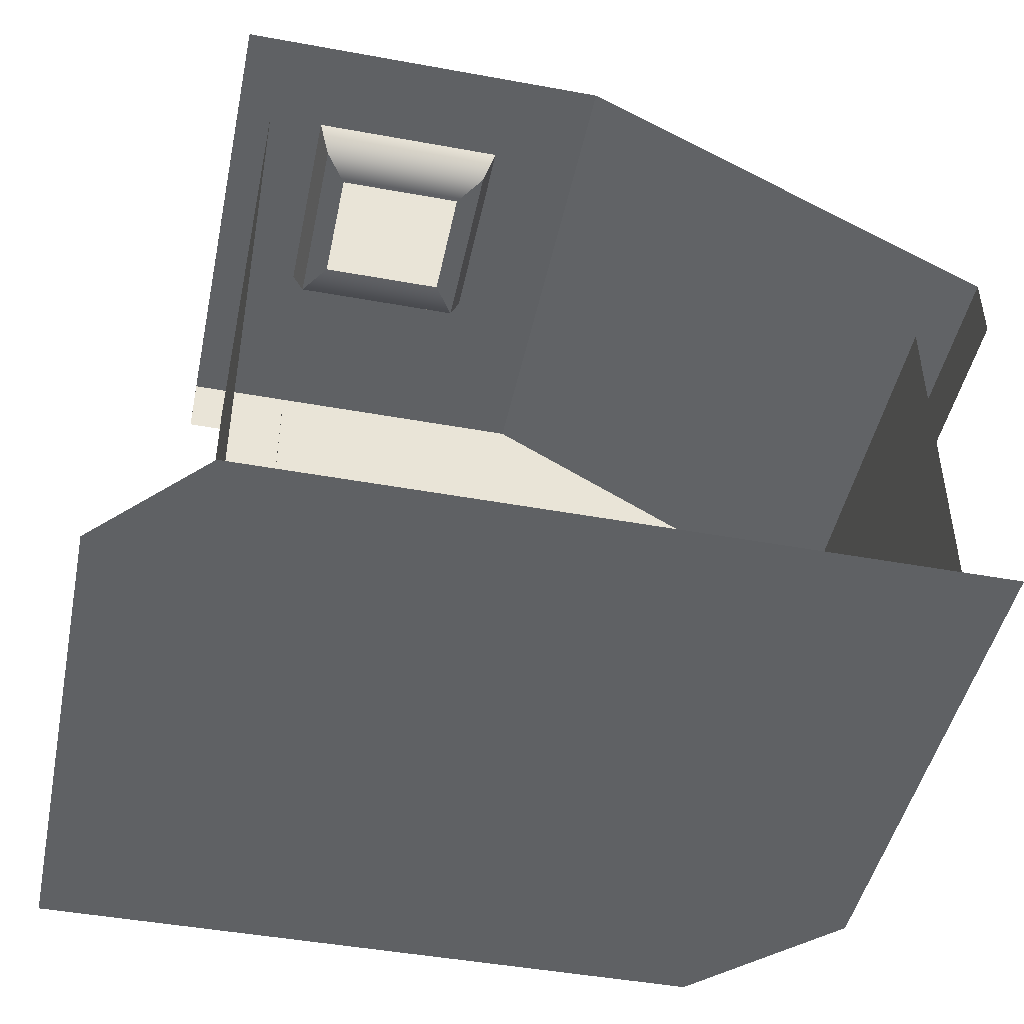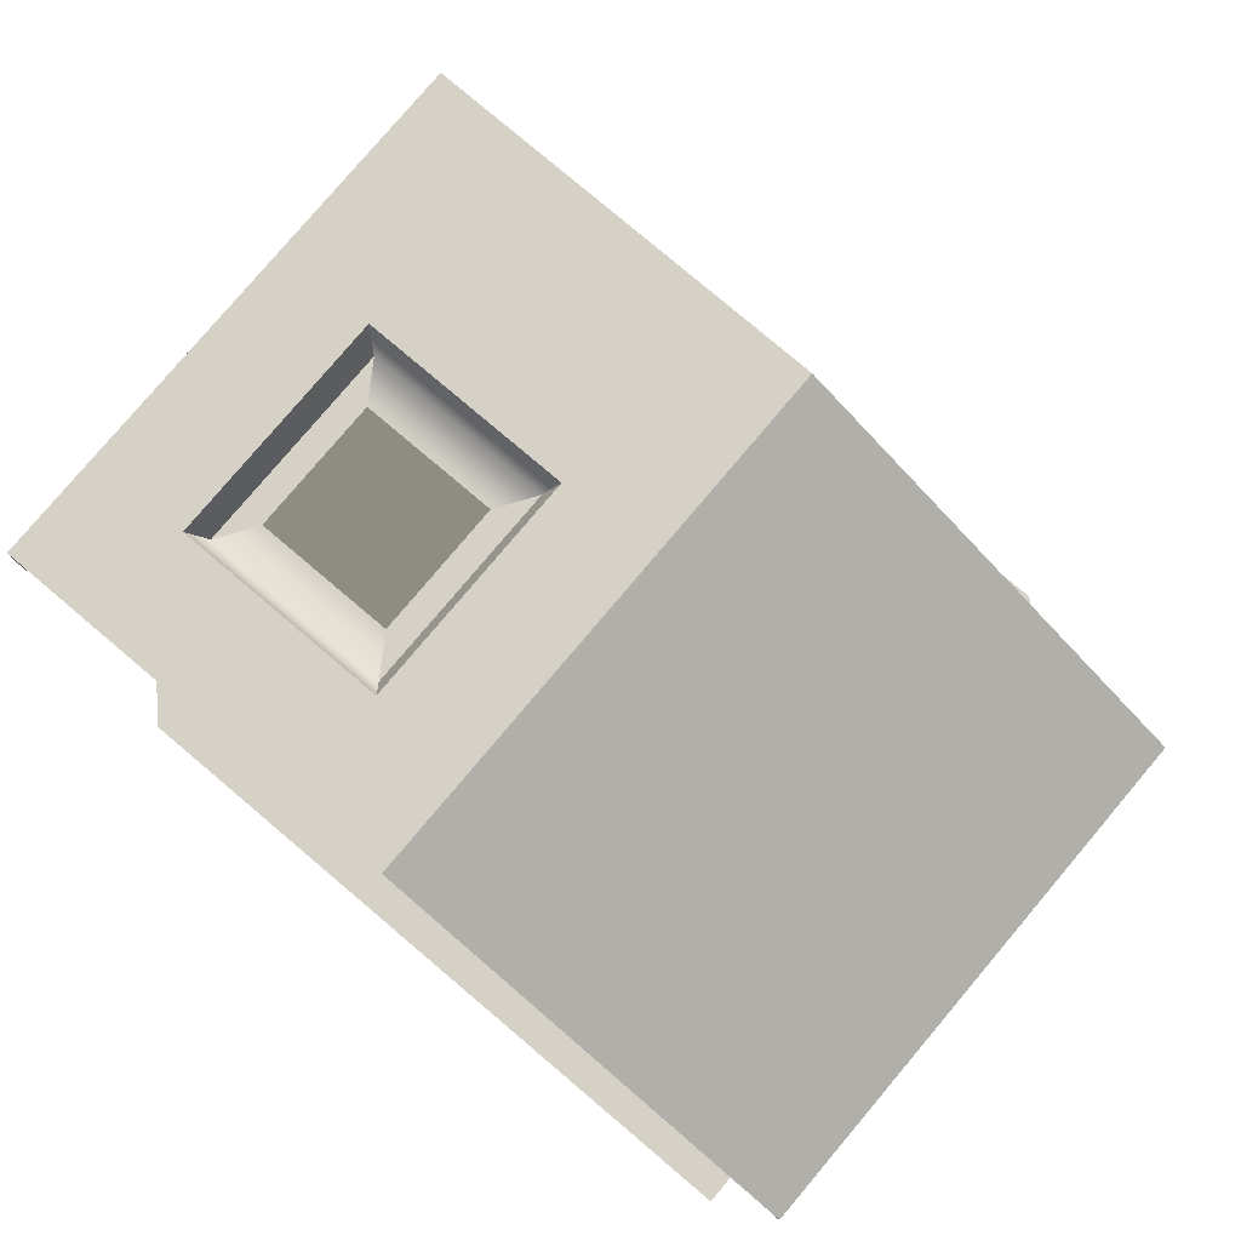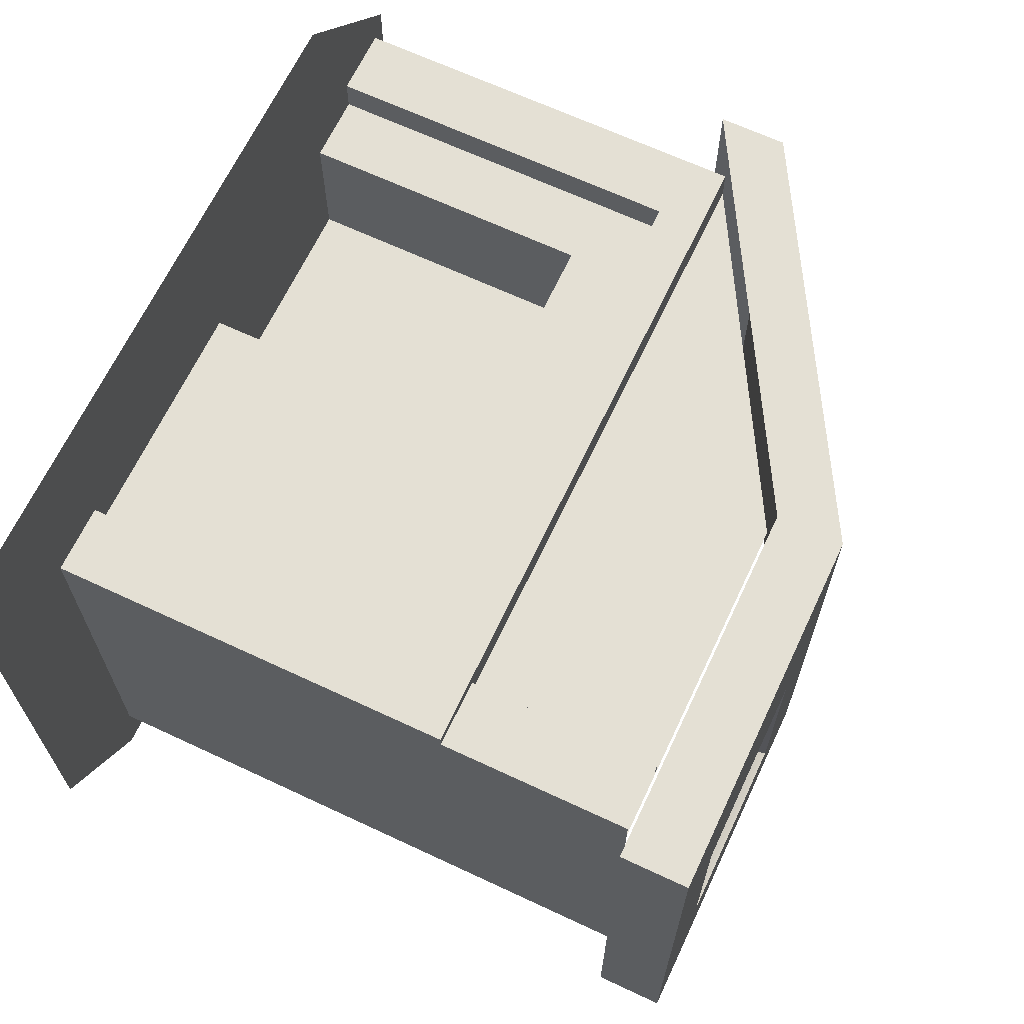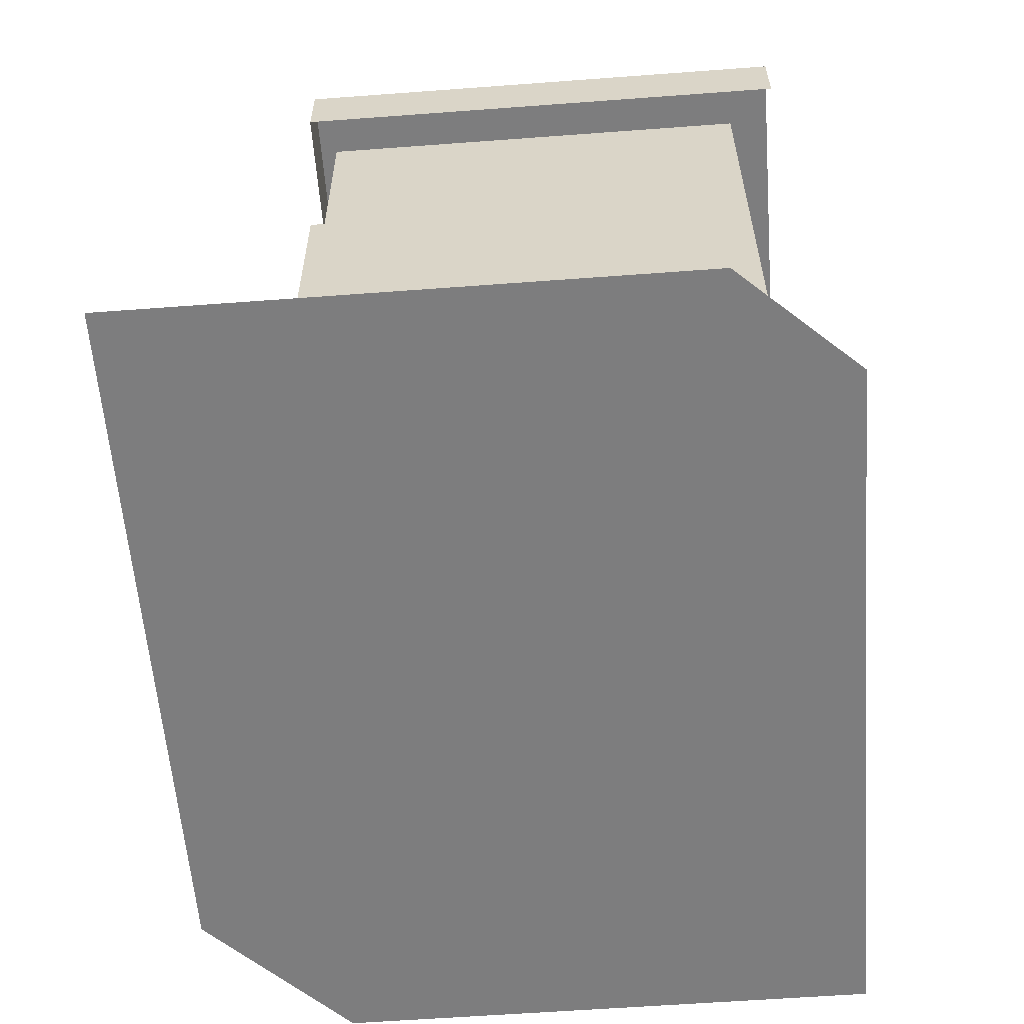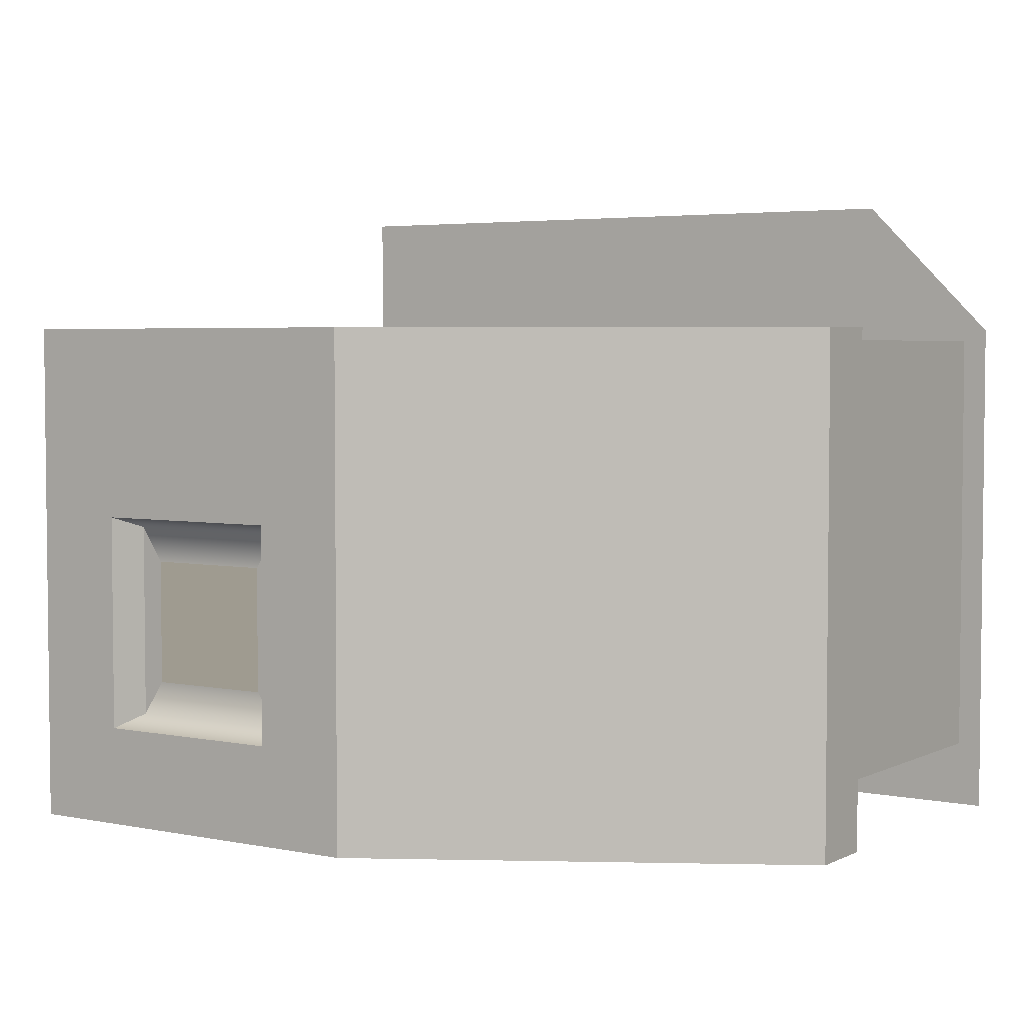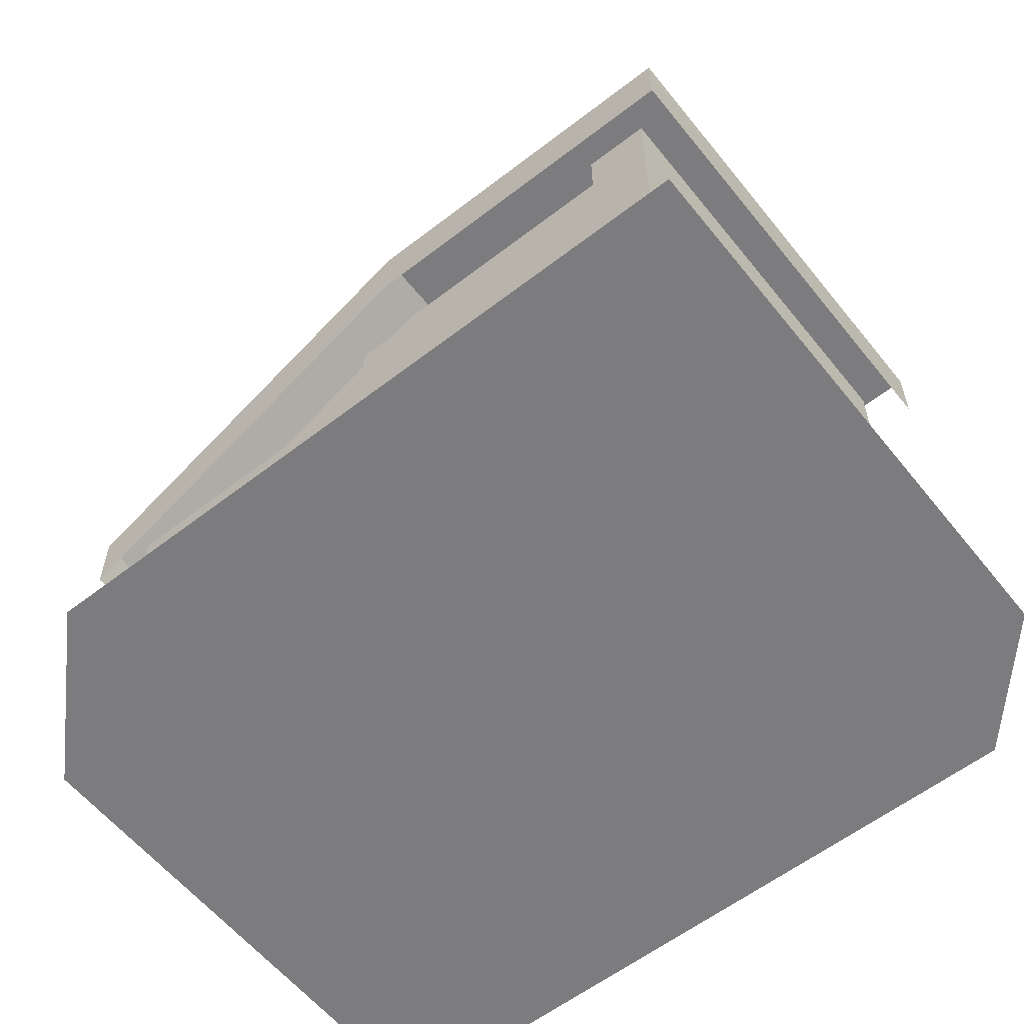
<metadata>
{"format":"obj","ext":"obj","renderer":"f3d","projection":"perspective","resolution":1024,"background":"white","views":[{"elev":-46.1,"azim":168.2,"up":"+Y"},{"elev":79.6,"azim":-139.8,"up":"+Y"},{"elev":66.2,"azim":115.2,"up":"+Z"},{"elev":-59.1,"azim":94.4,"up":"+Y"},{"elev":4.0,"azim":-146.3,"up":"+Z"},{"elev":-58.9,"azim":38.5,"up":"+Y"}]}
</metadata>
<code>
o polygon0
v 3.625 3.425 2.125
v 3.375 3.05 2.125
v 3.625 0.496 2.125
v 3.375 0.871 2.125
v 1.625 0.496 2.125
v 1.875 0.871 2.125
v 1.625 3.425 2.125
v 1.875 3.05 2.125
v 3.625 3.425 2.125
v 3.375 3.05 2.125
v 1 7.493 -0.2104
v 1.996 7.493 -0.2275
v 1 7.493 -3
v 1.996 7.493 -1.924
v 5.125 7.493 -3
v 4.129 7.493 -1.924
v 5.125 7.493 2.5
v 4.129 7.493 0.4241
v 1.25 0.05 2
v 4.75 0.05 2
v 1.25 3.3 2
v 4.75 4.55 2
v -1.25 3.3 2
v -2.75 4.55 2
v -1.25 0.05 2
v -2.75 0.05 2
v 4.004 7.114 0.2991
v 4.004 7.114 -1.799
v 3.756 7.114 -1.424
v 3.756 7.114 -0.07617
v 2.121 7.114 0.2991
v 4.004 7.114 0.2991
v 3.756 7.114 -0.07617
v 2.369 7.114 -0.07617
v 2.121 7.114 0.2991
v 2.121 7.114 -1.799
v 1.996 7.493 -1.924
v 1.996 7.493 -0.2275
v 4.129 7.493 -1.924
v 1.996 7.493 -1.924
v 2.121 7.114 -1.799
v 4.004 7.114 -1.799
v 4.004 7.114 0.2991
v 4.129 7.493 0.4241
v 4.129 7.493 -1.924
v 4.004 7.114 -1.799
v 1.996 7.493 0.4241
v 4.129 7.493 0.4241
v 4.004 7.114 0.2991
v 2.121 7.114 0.2991
v 1 7.493 -0.2104
v 1 7.493 2.5
v 1.996 7.493 0.4241
v 1.996 7.493 -0.2275
v -3.375 4.993 -0.2104
v -3.375 4.24 -0.2104
v -3.375 4.24 2.5
v -3.375 4.993 2.5
v -3.375 4.993 -0.2104
v 1 7.493 -0.2104
v 1 7.493 -3
v -3.375 4.993 -3
v 4.75 4.55 2.22
v 4.75 4.55 1.97
v 4.75 6.675 1.97
v 4.75 6.675 2.22
v 4 4.55 1.97
v 4 4.55 2.22
v 4 6.675 2.22
v 4 6.675 1.97
v 4 4.55 2.22
v 4.75 4.55 2.22
v 4.75 6.675 2.22
v 4 6.675 2.22
v 5.125 6.74 2.5
v 5.125 6.74 -3
v 5.125 7.493 -3
v 5.125 7.493 2.5
v 1 6.74 2.5
v 5.125 6.74 2.5
v 5.125 7.493 2.5
v 1 7.493 2.5
v -3.375 4.24 -3
v -3.375 4.24 -0.2104
v -3.375 4.993 -0.2104
v -3.375 4.993 -3
v -3.375 4.24 2.5
v 1 6.74 2.5
v 1 7.493 2.5
v -3.375 4.993 2.5
v -3.375 4.993 2.5
v 1 7.493 2.5
v 1 7.493 -0.2104
v -3.375 4.993 -0.2104
v 1 4.55 2
v 4.75 4.55 2
v 4.75 6.675 2
v 1 6.675 2
v 4.75 4.55 2
v 4.75 4.55 -2.5
v 4.75 6.675 -2.5
v 4.75 6.675 2
v 1.25 0.05 0.5
v 1.25 0.05 1.75
v 1.25 3.3 2
v 1.25 3.3 0.5
v 4 1.05 2
v 4 1.05 2.375
v 4 4.05 2.375
v 4 4.05 2
v 4.75 1.05 2.375
v 4.75 1.05 2
v 4.75 4.05 2
v 4.75 4.05 2.375
v 4 1.05 2.375
v 4.75 1.05 2.375
v 4.75 4.05 2.375
v 4 4.05 2.375
v 4 0.05 2
v 4 0.05 2.375
v 4 1.05 2.375
v 4 1.05 2
v 4.75 0.05 2.375
v 4.75 0.05 2
v 4.75 1.05 2
v 4.75 1.05 2.375
v 4 0.05 2.375
v 4.75 0.05 2.375
v 4.75 1.05 2.375
v 4 1.05 2.375
v 0.375 5.05 2.125
v 1.625 5.05 2.125
v 1.625 6.175 2.125
v 0.375 6.175 2.125
v -2.75 1.05 2
v -2.75 1.05 2.375
v -2.75 4.05 2.375
v -2.75 4.05 2
v -2 1.05 2.375
v -2 1.05 2
v -2 4.05 2
v -2 4.05 2.375
v -2.75 1.05 2.375
v -2 1.05 2.375
v -2 4.05 2.375
v -2.75 4.05 2.375
v -2.75 0.05 2
v -2.75 0.05 2.375
v -2.75 1.05 2.375
v -2.75 1.05 2
v -2 0.05 2.375
v -2 0.05 2
v -2 1.05 2
v -2 1.05 2.375
v -2.75 0.05 2.375
v -2 0.05 2.375
v -2 1.05 2.375
v -2.75 1.05 2.375
v 1 4.55 2
v 1 4.55 2.375
v 4.75 4.55 2.375
v 4.75 4.55 2
v 1 4.55 2.375
v 1 4.05 2.375
v 4.75 4.05 2.375
v 4.75 4.55 2.375
v -2.75 4.05 2
v -2.75 4.05 2.375
v -2.75 4.55 2.375
v -2.75 4.55 2
v 4.75 4.05 2.375
v 4.75 4.05 2
v 4.75 4.55 2
v 4.75 4.55 2.375
v -2.75 4.55 2.375
v 1 4.55 2.375
v 1 4.55 2
v -2.75 4.55 2
v -2.75 4.05 2.375
v 1 4.05 2.375
v 1 4.55 2.375
v -2.75 4.55 2.375
v 1.996 7.493 0.4241
v 1 7.493 2.5
v 5.125 7.493 2.5
v 4.129 7.493 0.4241
v -1.25 0.05 1.75
v 1.25 0.05 1.75
v 1.25 0.05 0.5
v -1.25 0.05 0.5
v -1.25 0.05 0.5
v -1.25 3.3 0.5
v -1.25 3.3 2
v -1.25 0.05 1.75
v 2.121 7.114 -1.799
v 2.121 7.114 0.2991
v 2.369 7.114 -0.07617
v 2.369 7.114 -1.424
v 1.25 0.05 0.5
v 1.25 3.3 0.5
v -1.25 3.3 0.5
v -1.25 0.05 0.5
v -2.75 4.55 -2.5
v -2.75 0.05 -2.5
v -2.75 0.05 2
v -2.75 4.55 2
v 4.75 0.05 2
v 4.75 0.05 -2.5
v 4.75 4.55 -2.5
v 4.75 4.55 2
v 4.004 7.114 -1.799
v 2.121 7.114 -1.799
v 2.369 7.114 -1.424
v 3.756 7.114 -1.424
v -1.25 0.05 1.75
v -1.25 3.3 2
v -1.25 0.05 2
v -2.75 4.55 2
v 1 4.55 2
v 1 6.675 2
v 2.121 7.114 0.2991
v 1.996 7.493 -0.2275
v 1.996 7.493 0.4241
v 1.25 3.3 2
v 1.25 0.05 1.75
v 1.25 0.05 2
f 1 2 3
f 2 4 3
f 3 4 5
f 4 6 5
f 5 6 7
f 6 8 7
f 7 8 9
f 8 10 9
f 11 12 13
f 12 14 13
f 13 14 15
f 14 16 15
f 15 16 17
f 16 18 17
f 19 20 21
f 20 22 21
f 21 22 23
f 22 24 23
f 23 24 25
f 24 26 25
f 27 28 29
f 29 30 27
f 31 32 33
f 33 34 31
f 35 36 37
f 37 38 35
f 39 40 41
f 41 42 39
f 43 44 45
f 45 46 43
f 47 48 49
f 49 50 47
f 51 52 53
f 53 54 51
f 55 56 57
f 57 58 55
f 59 60 61
f 61 62 59
f 63 64 65
f 65 66 63
f 67 68 69
f 69 70 67
f 71 72 73
f 73 74 71
f 75 76 77
f 77 78 75
f 79 80 81
f 81 82 79
f 83 84 85
f 85 86 83
f 87 88 89
f 89 90 87
f 91 92 93
f 93 94 91
f 95 96 97
f 97 98 95
f 99 100 101
f 101 102 99
f 103 104 105
f 105 106 103
f 107 108 109
f 109 110 107
f 111 112 113
f 113 114 111
f 115 116 117
f 117 118 115
f 119 120 121
f 121 122 119
f 123 124 125
f 125 126 123
f 127 128 129
f 129 130 127
f 131 132 133
f 133 134 131
f 135 136 137
f 137 138 135
f 139 140 141
f 141 142 139
f 143 144 145
f 145 146 143
f 147 148 149
f 149 150 147
f 151 152 153
f 153 154 151
f 155 156 157
f 157 158 155
f 159 160 161
f 161 162 159
f 163 164 165
f 165 166 163
f 167 168 169
f 169 170 167
f 171 172 173
f 173 174 171
f 175 176 177
f 177 178 175
f 179 180 181
f 181 182 179
f 183 184 185
f 185 186 183
f 187 188 189
f 189 190 187
f 191 192 193
f 193 194 191
f 195 196 197
f 197 198 195
f 199 200 201
f 201 202 199
f 203 204 205
f 205 206 203
f 207 208 209
f 209 210 207
f 211 212 213
f 213 214 211
f 215 216 217
f 218 219 220
f 221 222 223
f 224 225 226
o polygon1
v 2.369 7.114 -0.07617
v 3.756 7.114 -0.07617
v 3.756 7.114 -1.424
v 2.369 7.114 -1.424
v 3.375 3.05 2.125
v 1.875 3.05 2.125
v 1.875 0.871 2.125
v 3.375 0.871 2.125
f 227 228 229
f 229 230 227
f 231 232 233
f 233 234 231
o polygon2
v -1.5 0.004999 4
v 4.851 0.004999 4
v -1.5 0.005 2.5
v 4.851 0.005 2.5
v -1.5 0.005 -2
v 4.851 0.005 -2
v -1.5 0.005001 -3.25
v 4.851 0.005001 -3.25
v 4.851 0.004999 4
v 6 0.004999 4
v 4.851 0.005 2.5
v 6 0.005 2.5
v 4.851 0.005 -2
v 6 0.005 -2
v -3 0.005 2.5
v -1.5 0.005 2.5
v -3 0.005 -2
v -1.5 0.005 -2
v -3 0.005001 -3.25
v -1.5 0.005001 -3.25
v 4.851 0.005001 -3.25
v 4.851 0.005 -2
v 6 0.005 -2
v -3 0.005 2.5
v -1.5 0.004999 4
v -1.5 0.005 2.5
f 235 236 237
f 236 238 237
f 237 238 239
f 238 240 239
f 239 240 241
f 240 242 241
f 243 244 245
f 244 246 245
f 245 246 247
f 246 248 247
f 249 250 251
f 250 252 251
f 251 252 253
f 252 254 253
f 255 256 257
f 258 259 260

</code>
